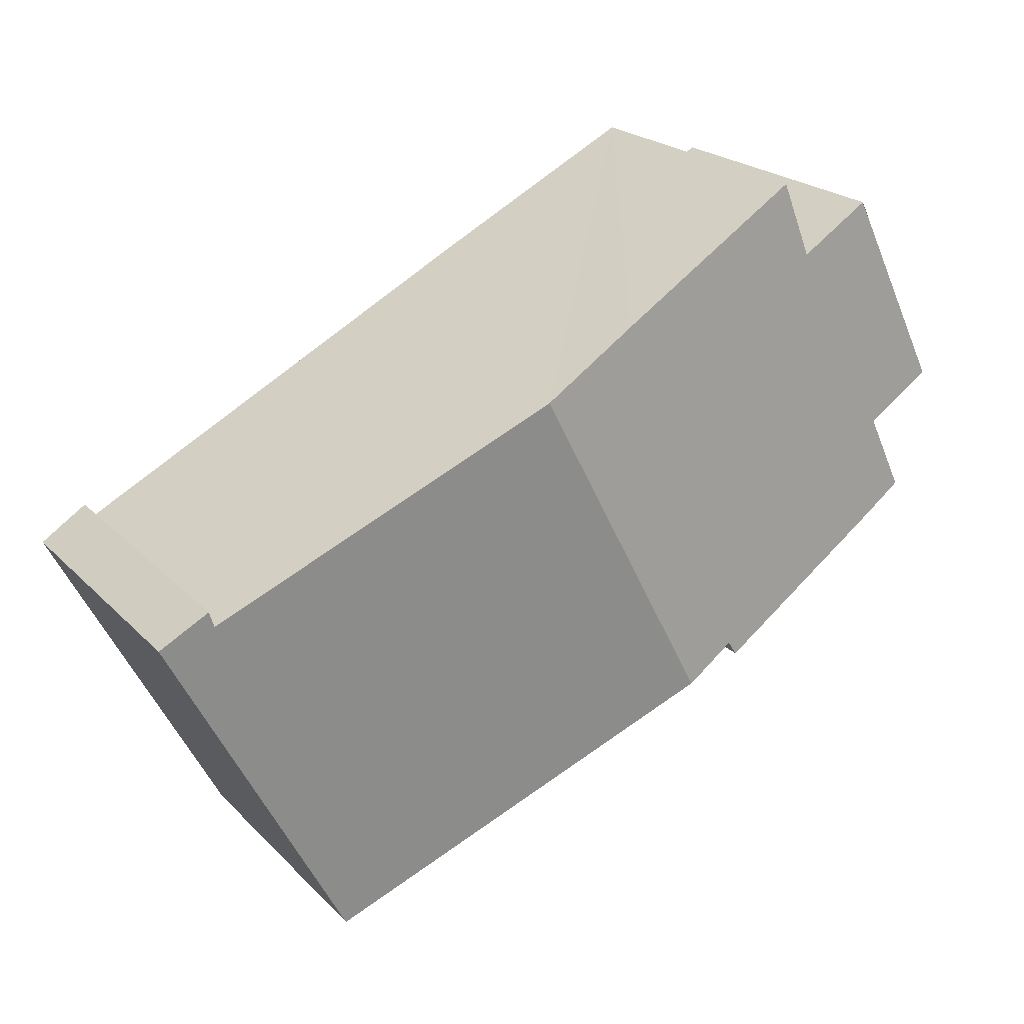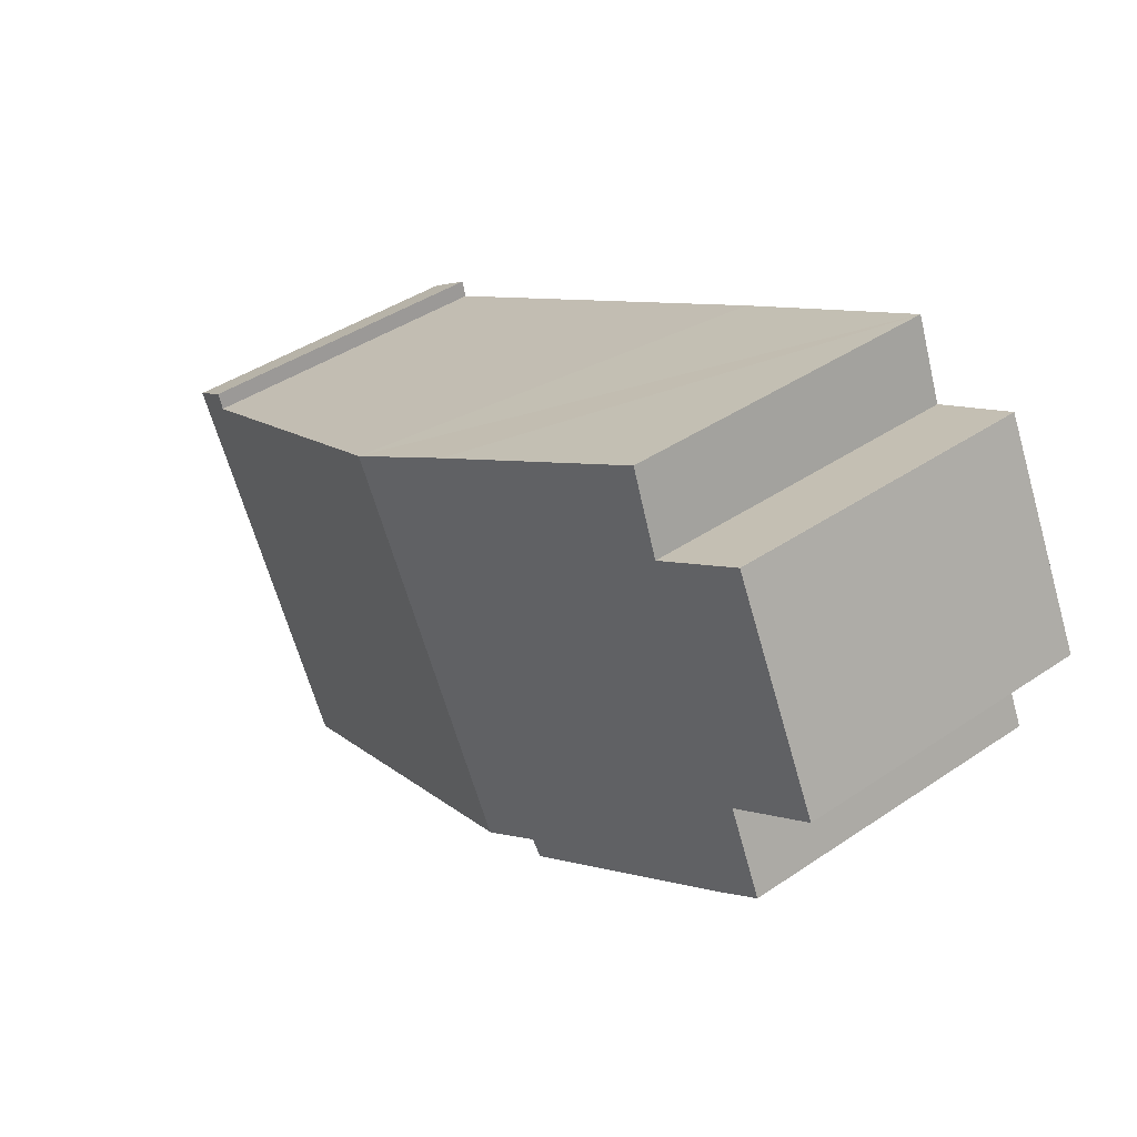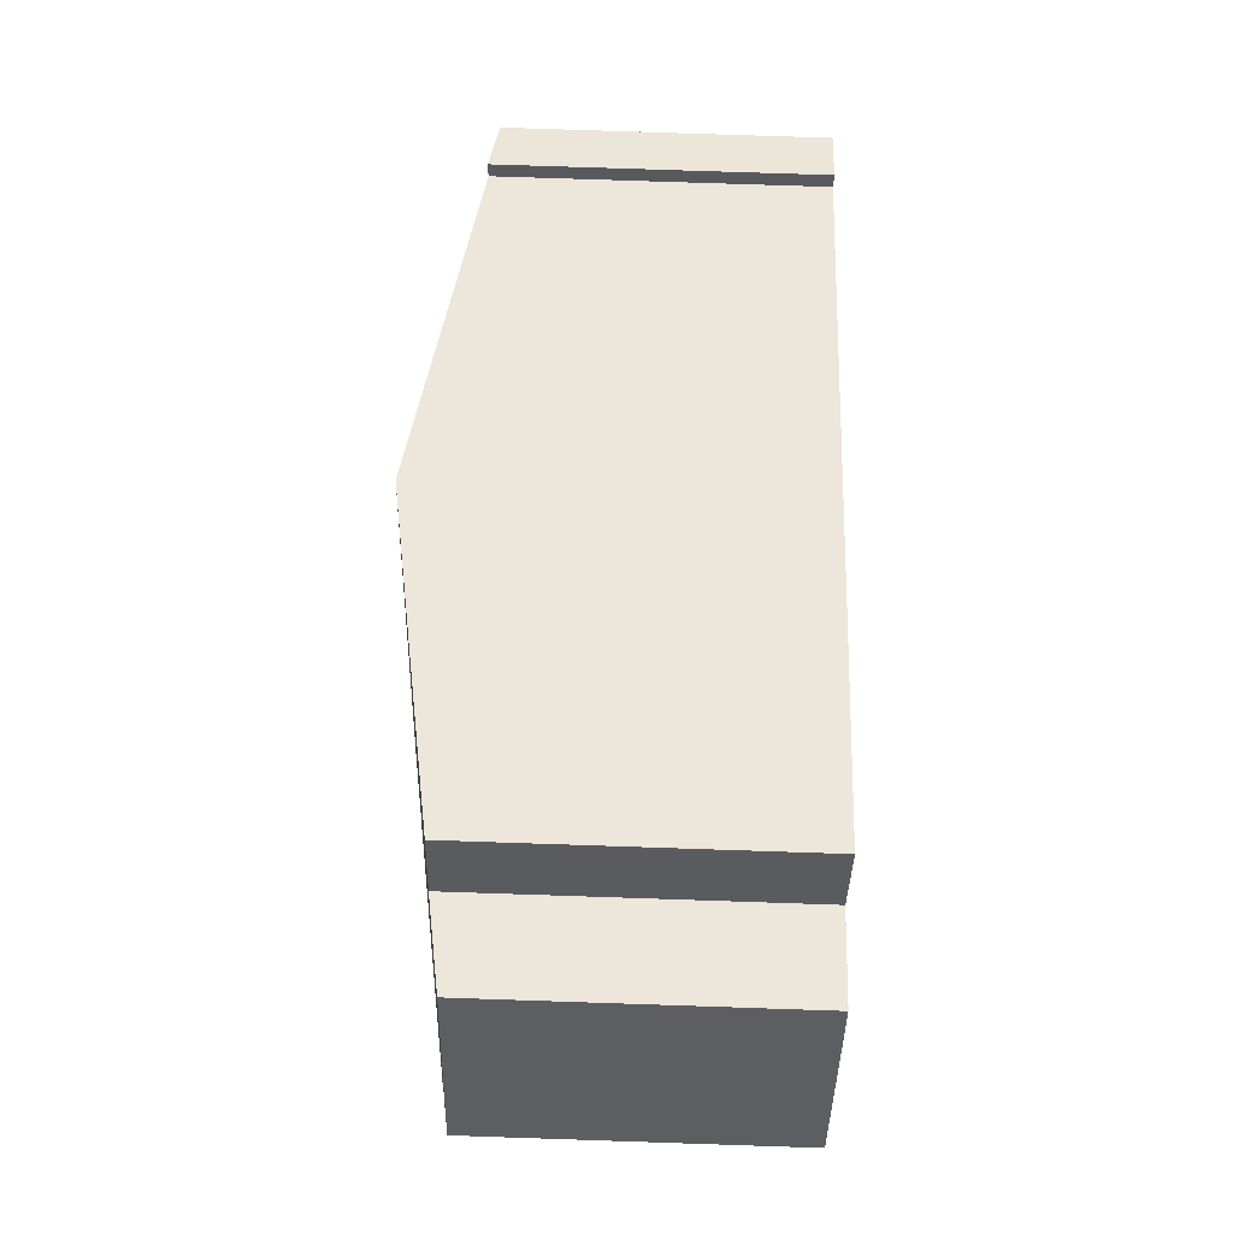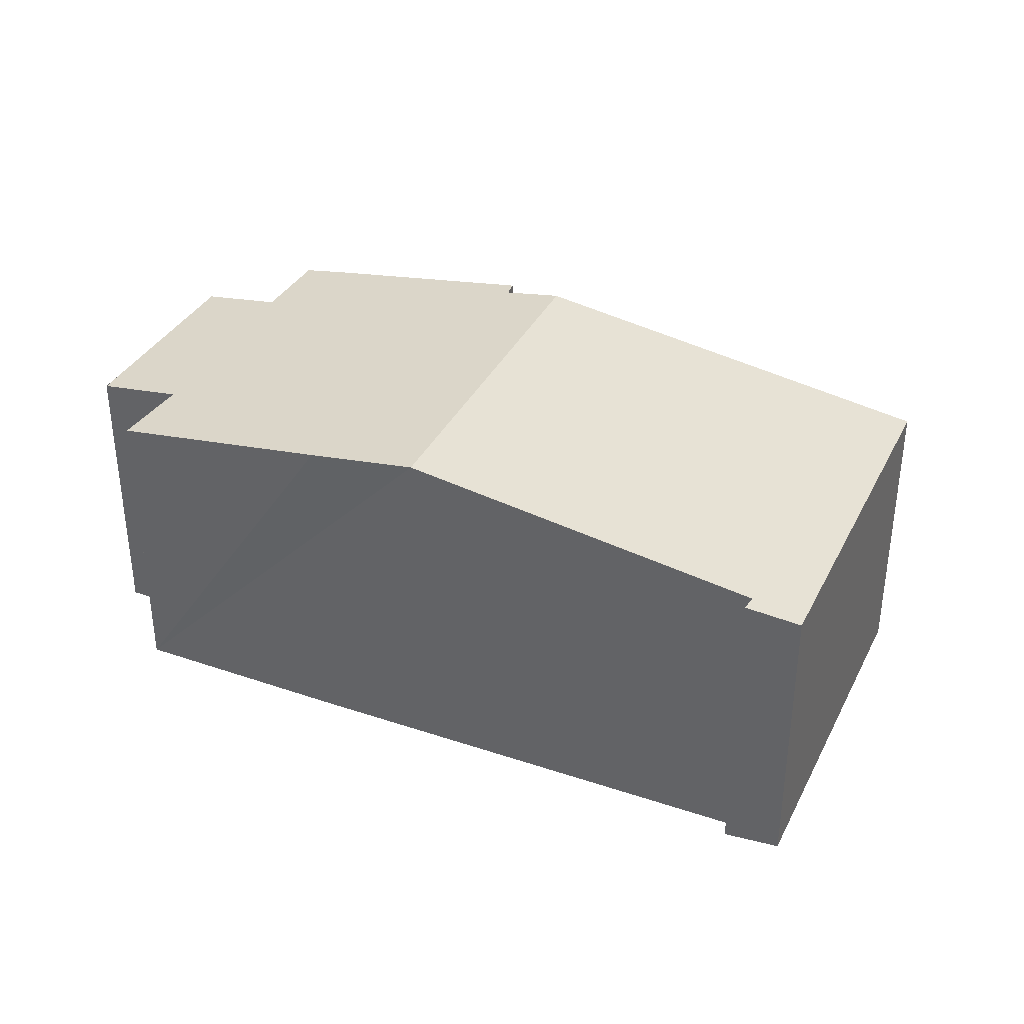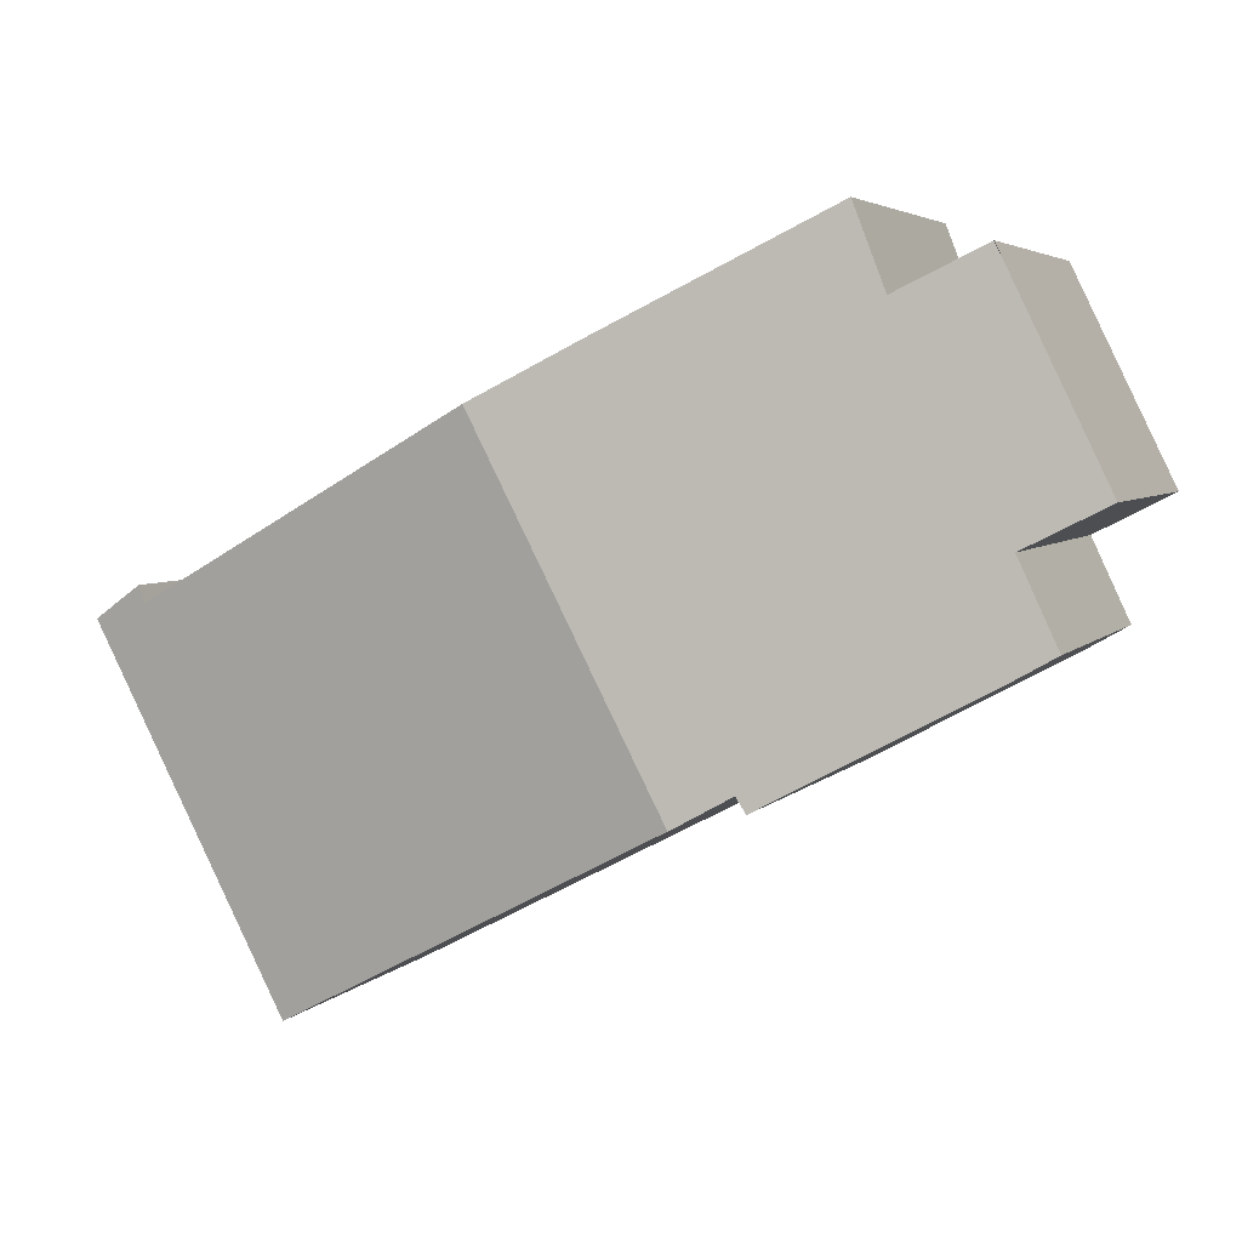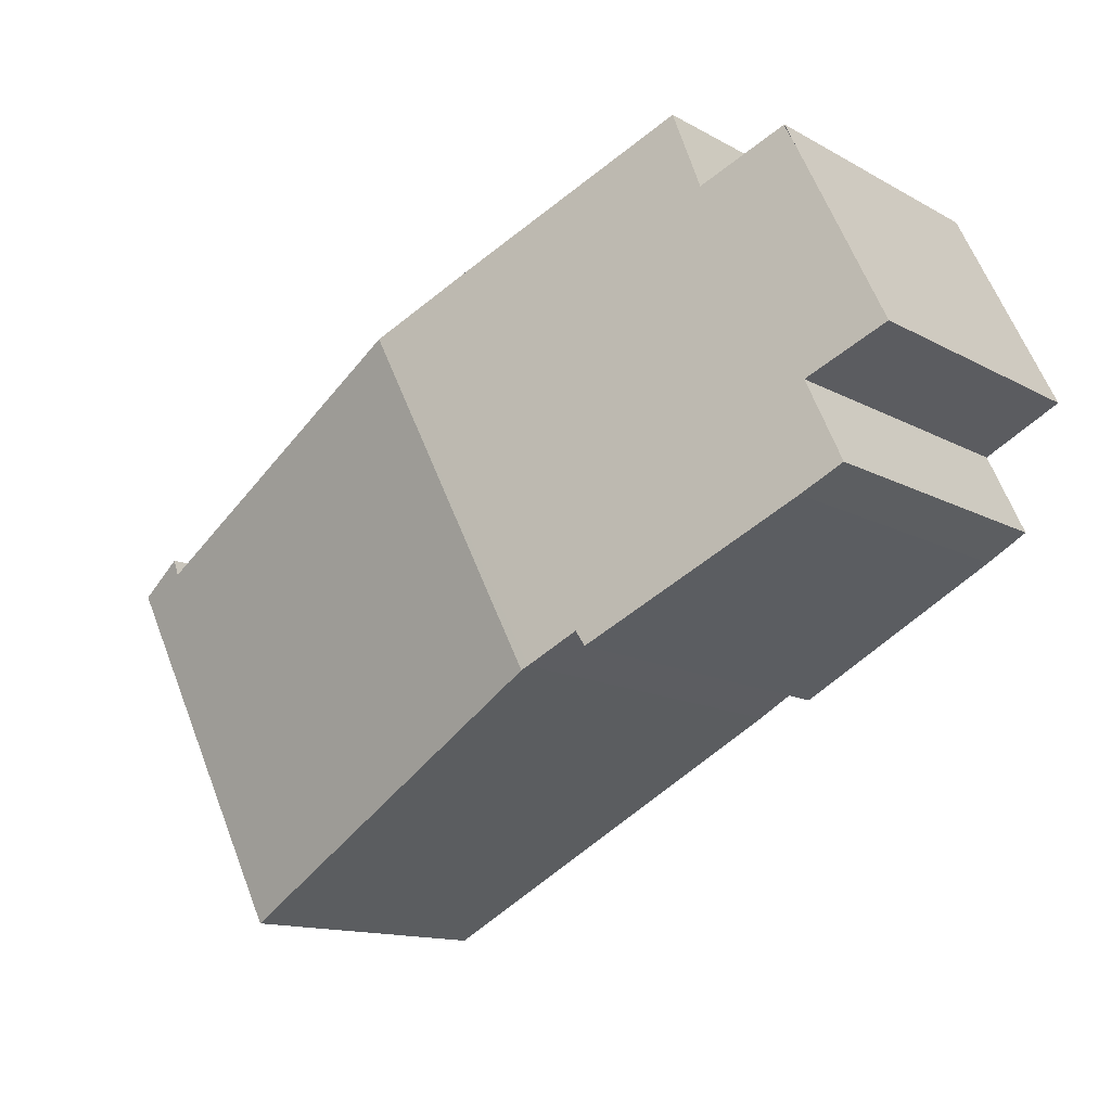
<metadata>
{"format":"obj","ext":"obj","renderer":"f3d","projection":"perspective","resolution":1024,"background":"white","views":[{"elev":22.0,"azim":148.7,"up":"+Z"},{"elev":41.9,"azim":-129.2,"up":"+Z"},{"elev":78.6,"azim":-88.1,"up":"+Z"},{"elev":36.2,"azim":51.5,"up":"+Y"},{"elev":4.5,"azim":-159.5,"up":"+Z"},{"elev":-13.2,"azim":-141.3,"up":"+Z"}]}
</metadata>
<code>
v  16.45 5.519 -2.071
v  15.48 5.66 -1.79
v  15.57 5.668 -1.498
v  13.15 5.519 -8.411
v  6.262 6.631 -4.817
v  9.485 6.631 1.378
v  1.447 5.871 -2.563
v  5.287 6.471 -4.272
v  5.114 6.467 -4.538
v  1.586 5.505 3.242
v  3.279 5.741 2.918
v  0 5.518 3.379e-16
v  1.806 5.505 3.665
v  6.143 6.612 -4.755
v  0.719 5.751 -2.145
v  7.612 6.328 2.368
v  1.391 5.741 -0.713
v  3.828 5.719 4.317
v  0 0 0
v  1.795 5.503 3.67
v  1.795 -2.247e-16 3.67
v  1.586 -1.985e-16 3.242
v  0.719 1.313e-16 -2.145
v  1.391 4.366e-17 -0.713
v  1.806 -2.244e-16 3.665
v  3.279 -1.787e-16 2.918
v  3.828 -2.643e-16 4.317
v  7.612 -1.45e-16 2.368
v  9.485 -8.438e-17 1.378
v  15.48 1.096e-16 -1.79
v  15.57 9.173e-17 -1.498
v  16.45 1.268e-16 -2.071
v  13.15 5.15e-16 -8.411
v  5.287 2.616e-16 -4.272
v  5.114 2.779e-16 -4.538
v  6.262 2.95e-16 -4.817
v  6.143 2.912e-16 -4.755
v  1.447 1.569e-16 -2.563
g defaultobject
f 1 2 3
f 2 1 4
f 2 4 5
f 5 6 2
f 7 8 9
f 10 11 12
f 11 10 13
f 14 6 5
f 6 14 8
f 6 8 7
f 6 7 15
f 6 15 16
f 16 15 17
f 16 17 12
f 16 12 11
f 16 11 18
f 19 10 12
f 10 19 20
f 20 19 21
f 21 19 22
f 23 17 15
f 17 23 24
f 20 25 13
f 25 20 21
f 13 26 11
f 26 13 25
f 27 16 18
f 16 27 6
f 6 27 28
f 6 28 2
f 2 28 29
f 2 29 30
f 31 1 3
f 1 31 32
f 26 18 11
f 18 26 27
f 2 31 3
f 31 2 30
f 32 4 1
f 4 32 33
f 34 9 8
f 9 34 35
f 33 5 4
f 5 33 36
f 5 36 14
f 14 36 37
f 37 8 14
f 8 37 34
f 35 7 9
f 7 35 38
f 38 15 7
f 15 38 23
f 24 12 17
f 12 24 19
f 38 24 23
f 24 38 35
f 24 35 22
f 22 35 21
f 21 35 25
f 25 35 26
f 26 35 27
f 27 35 34
f 27 34 37
f 27 37 28
f 28 37 36
f 28 36 33
f 28 33 29
f 29 33 30
f 30 33 32
f 30 32 31
f 22 19 24

</code>
